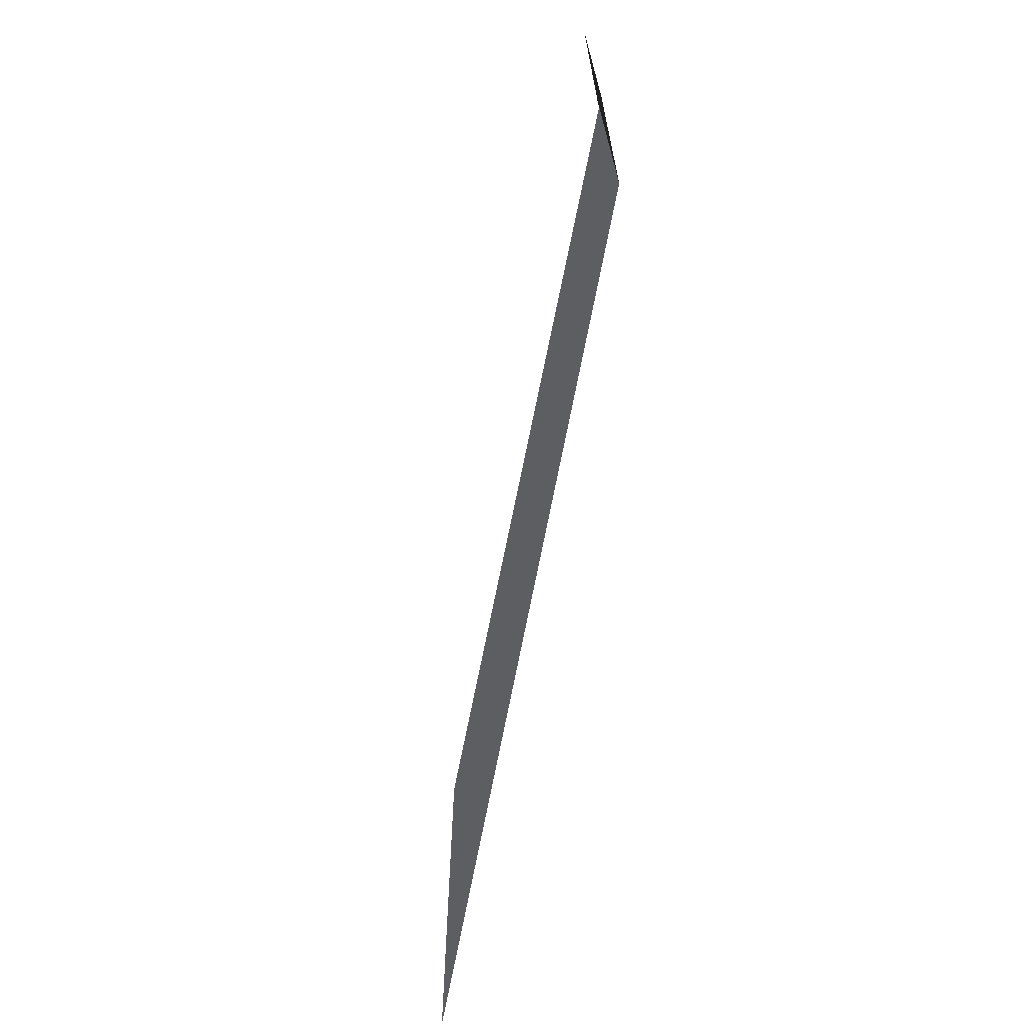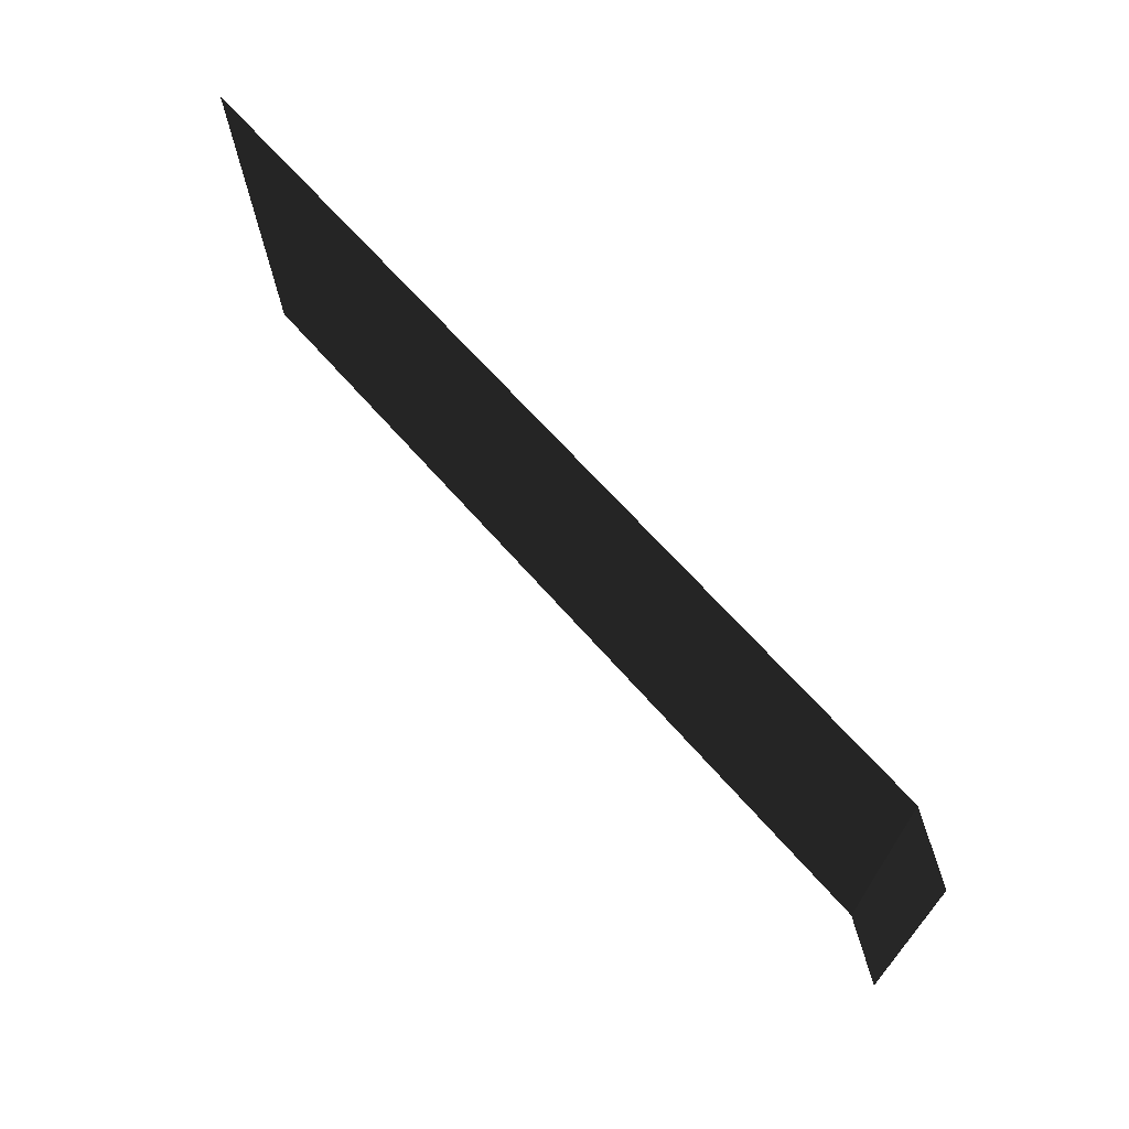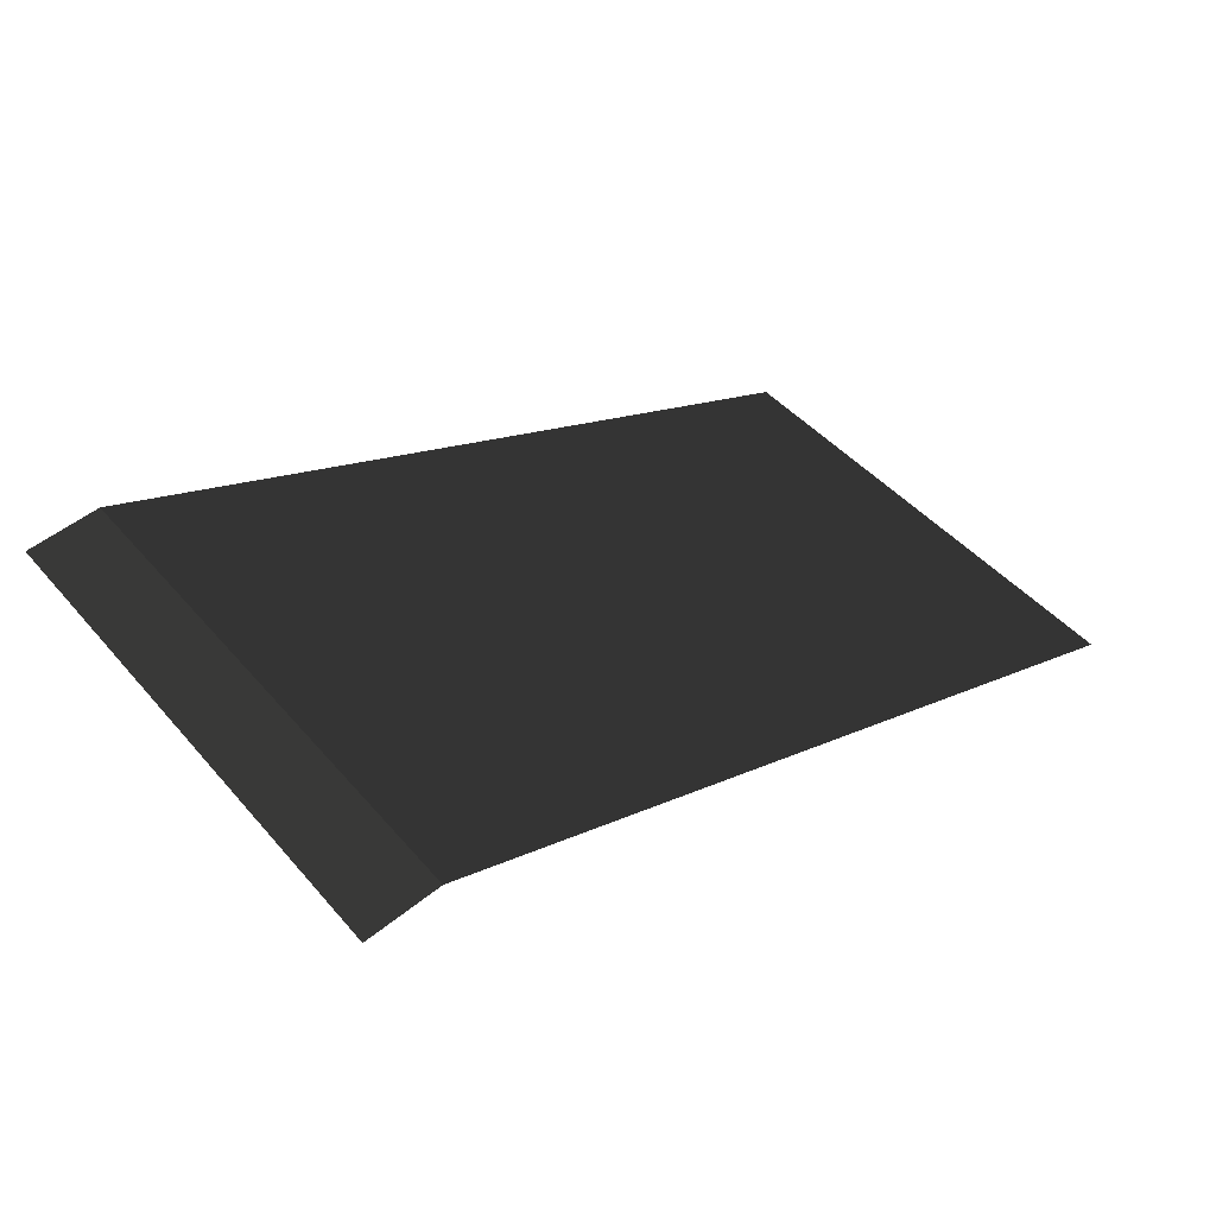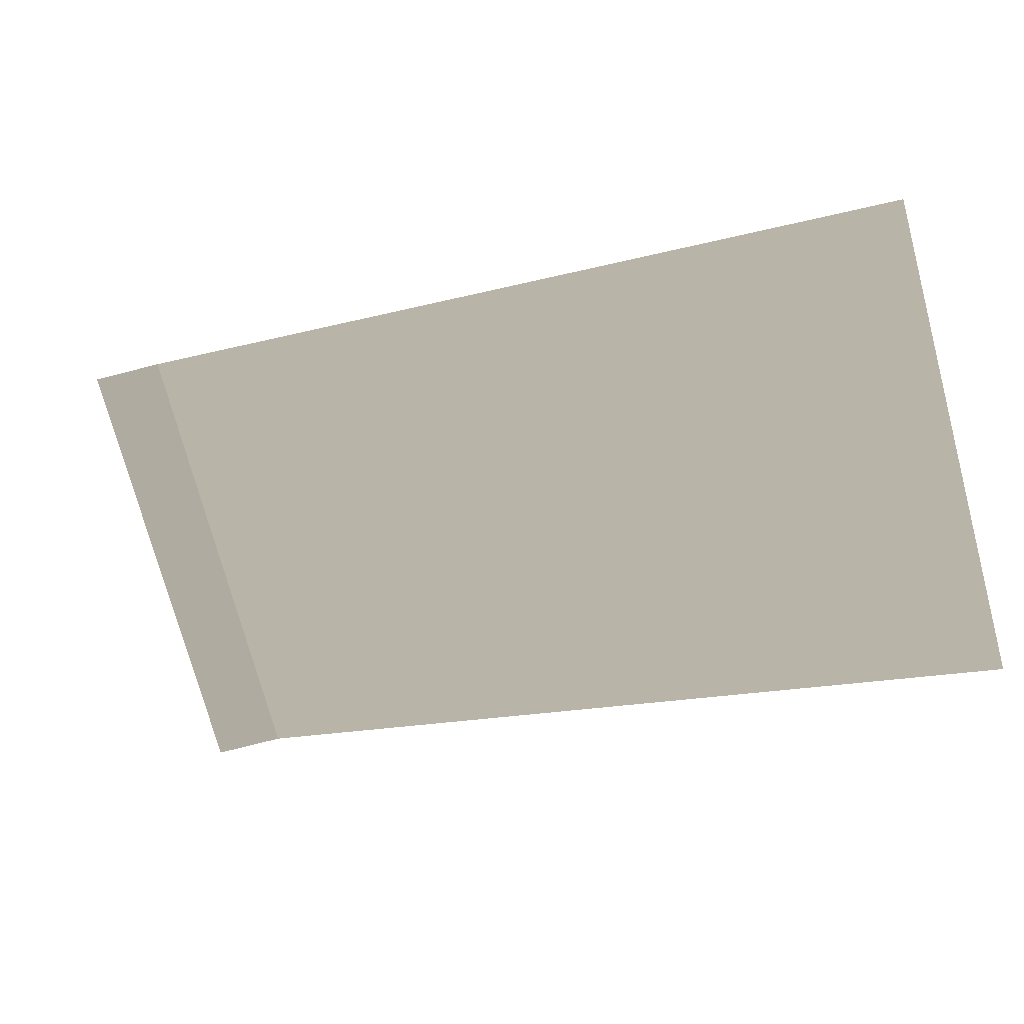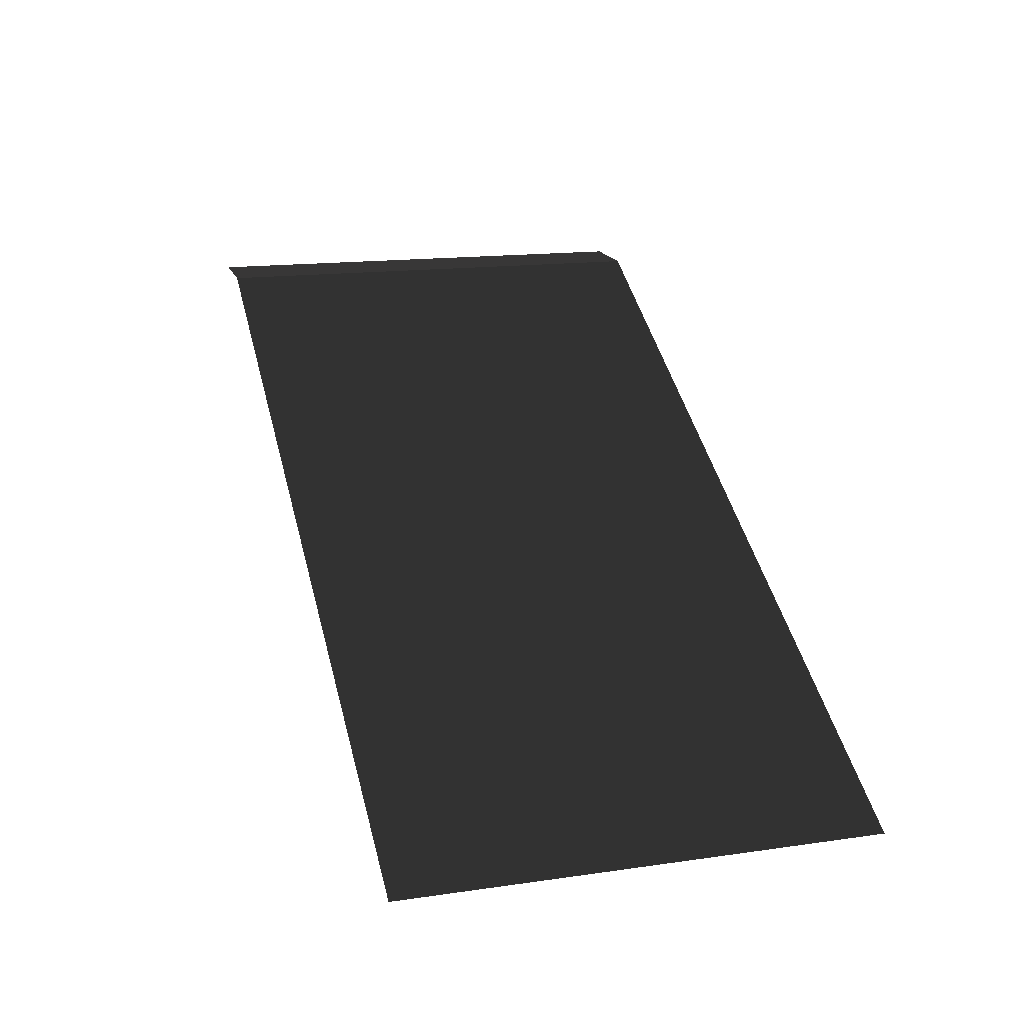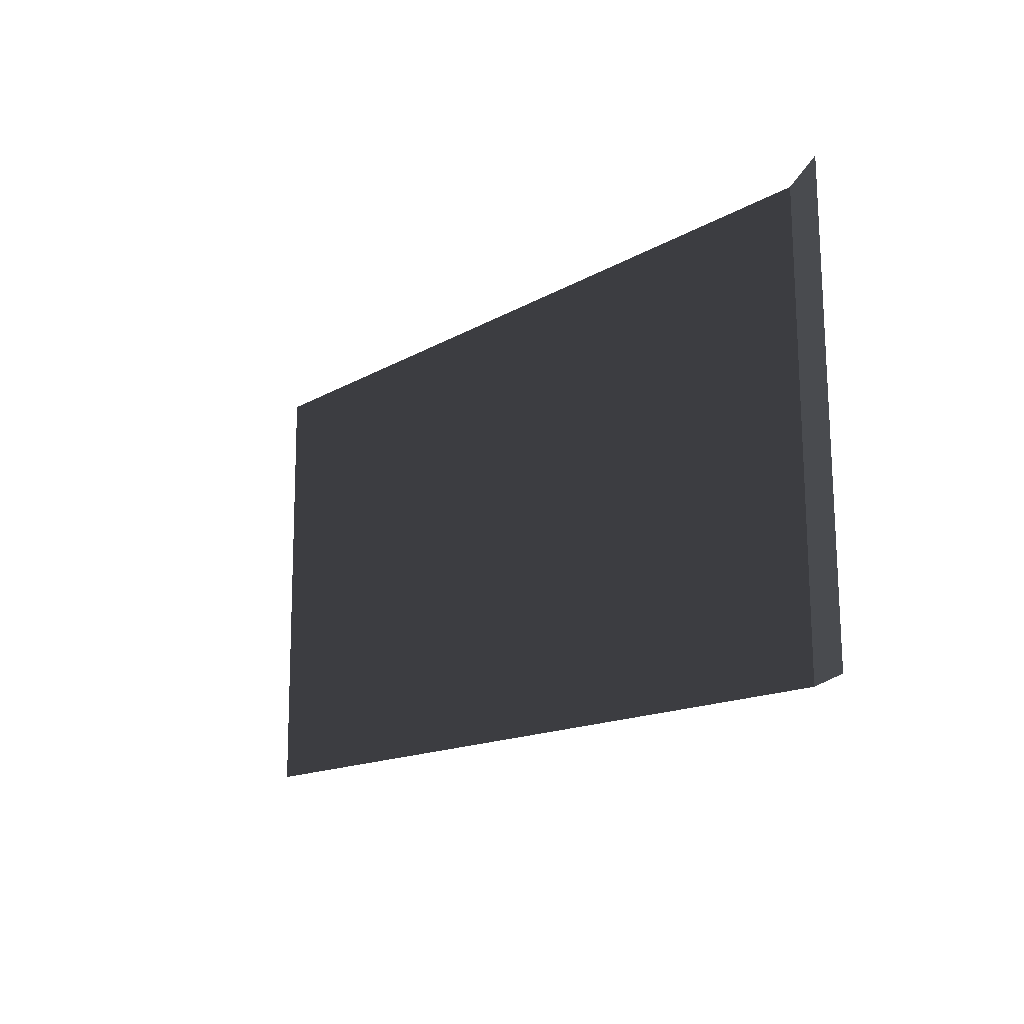
<metadata>
{"format":"obj","ext":"obj","renderer":"f3d","projection":"perspective","resolution":1024,"background":"white","views":[{"elev":-67.2,"azim":-74.3,"up":"+Y"},{"elev":72.0,"azim":-105.8,"up":"+Y"},{"elev":51.0,"azim":-41.4,"up":"+Z"},{"elev":-79.8,"azim":14.1,"up":"+Z"},{"elev":17.7,"azim":74.2,"up":"+Z"},{"elev":-13.8,"azim":-100.3,"up":"+Y"}]}
</metadata>
<code>
v -0.2721 -0.8605 1
v -0.5347 -0.8605 1
v -0.4699 0.828 1
v -0.2126 0.828 1
v -0.2126 0.828 1
v 2.62 0.8286 -0.4287
v 2.62 -0.8611 -0.4287
v -0.2721 -0.8605 1
g Ramp_t_36061_571
f 1 3 2
f 1 4 3
f 5 7 6
f 5 8 7

</code>
